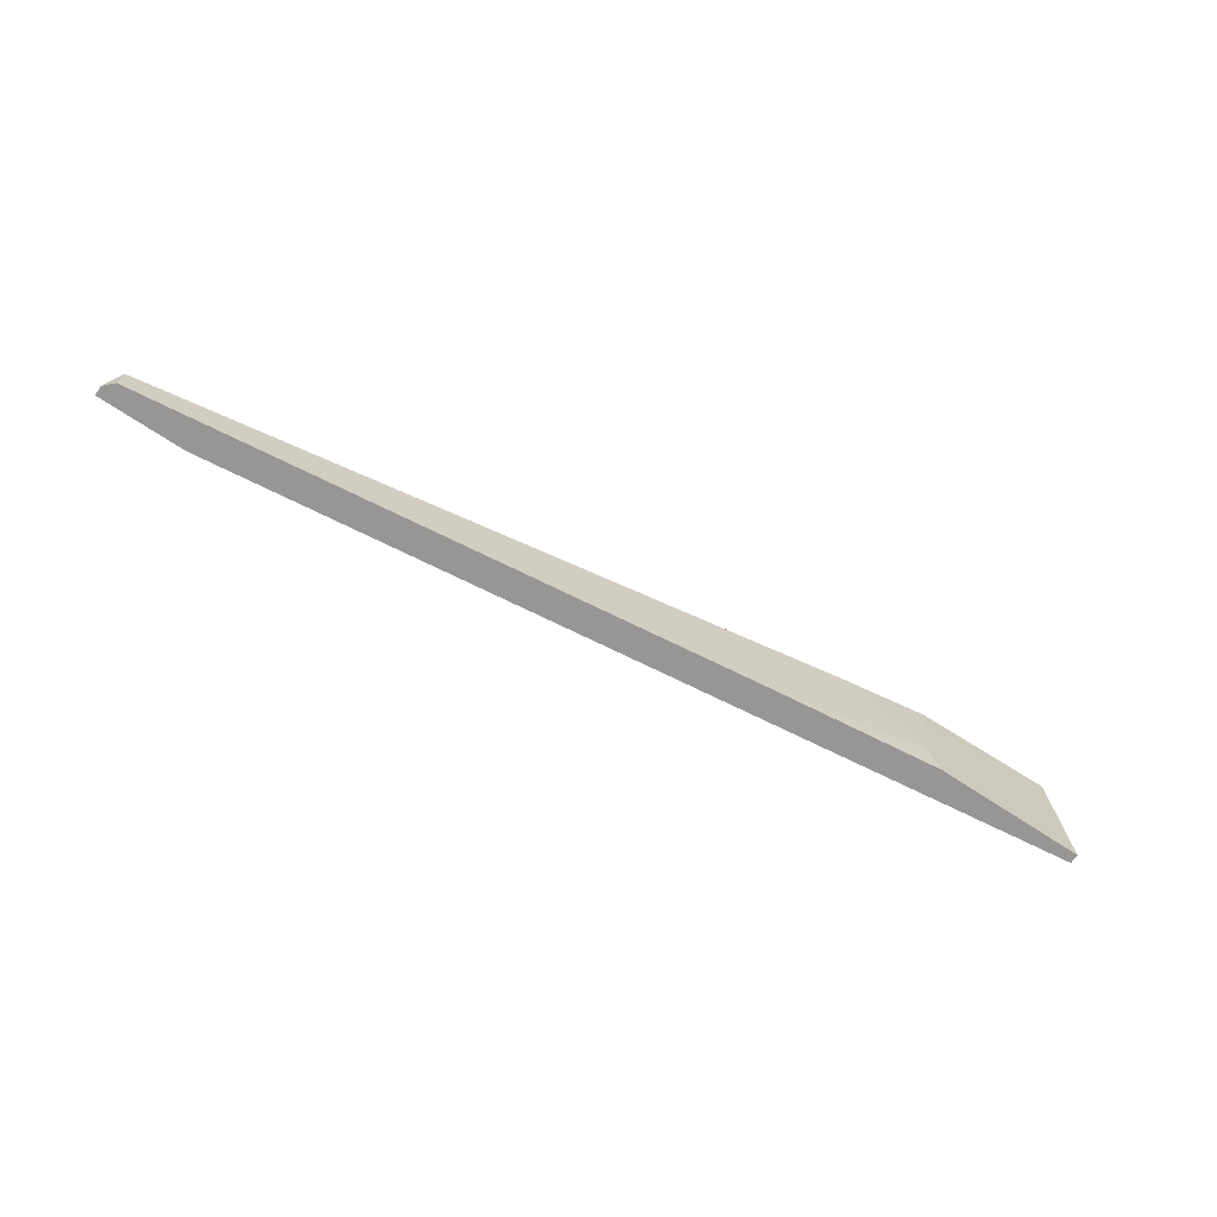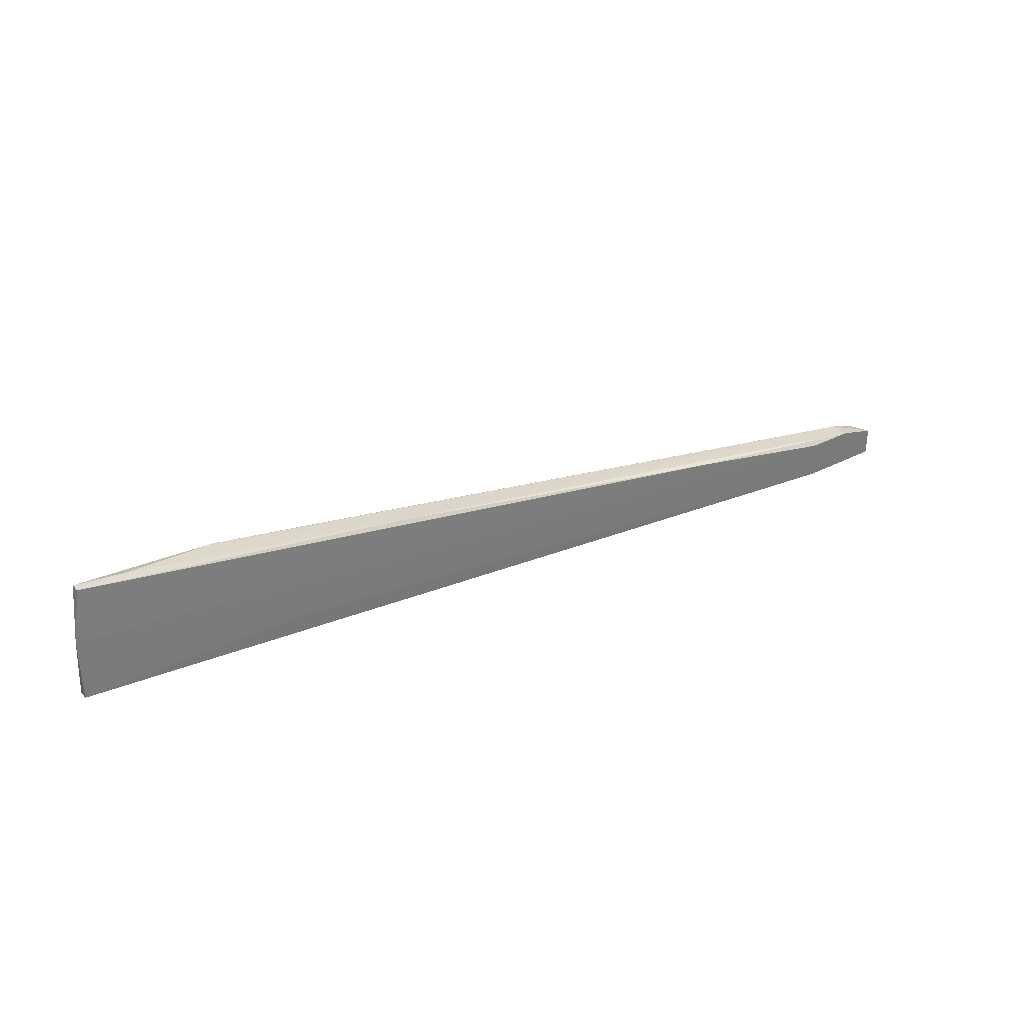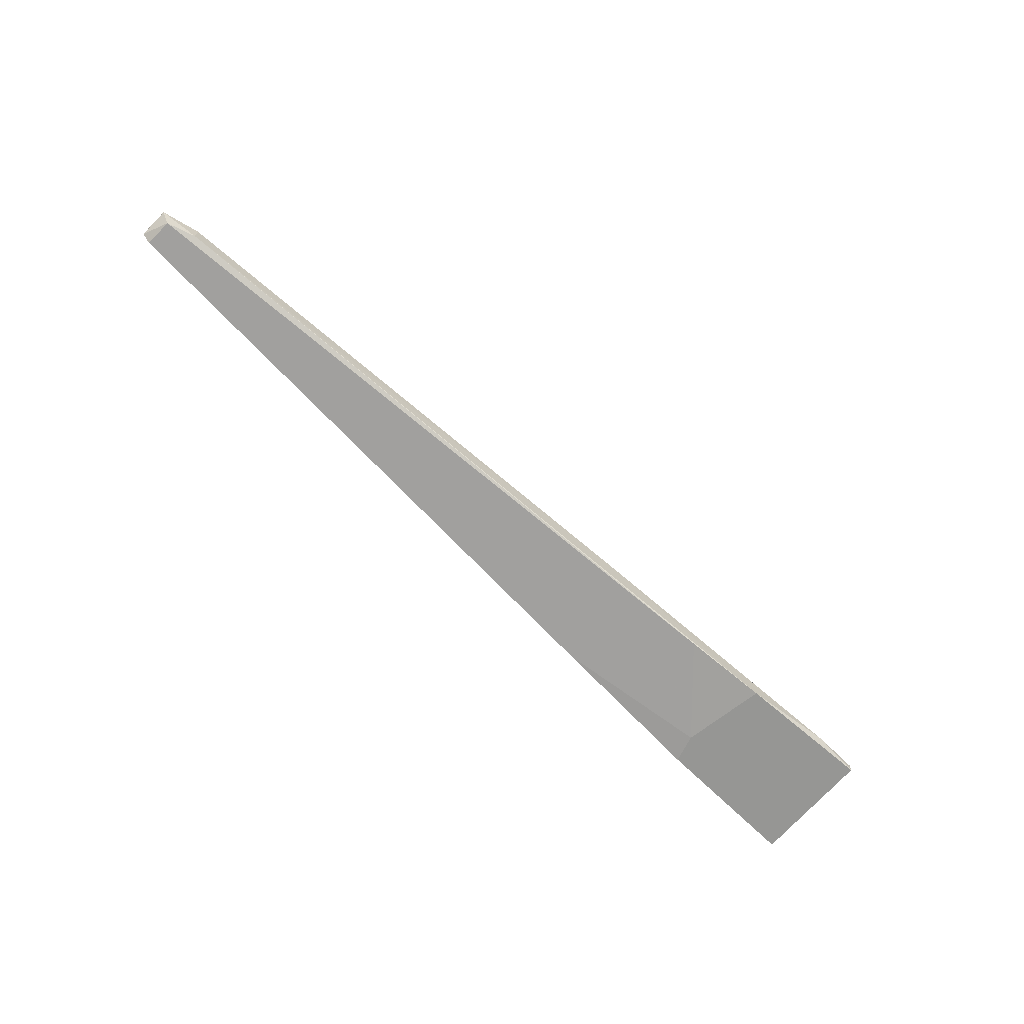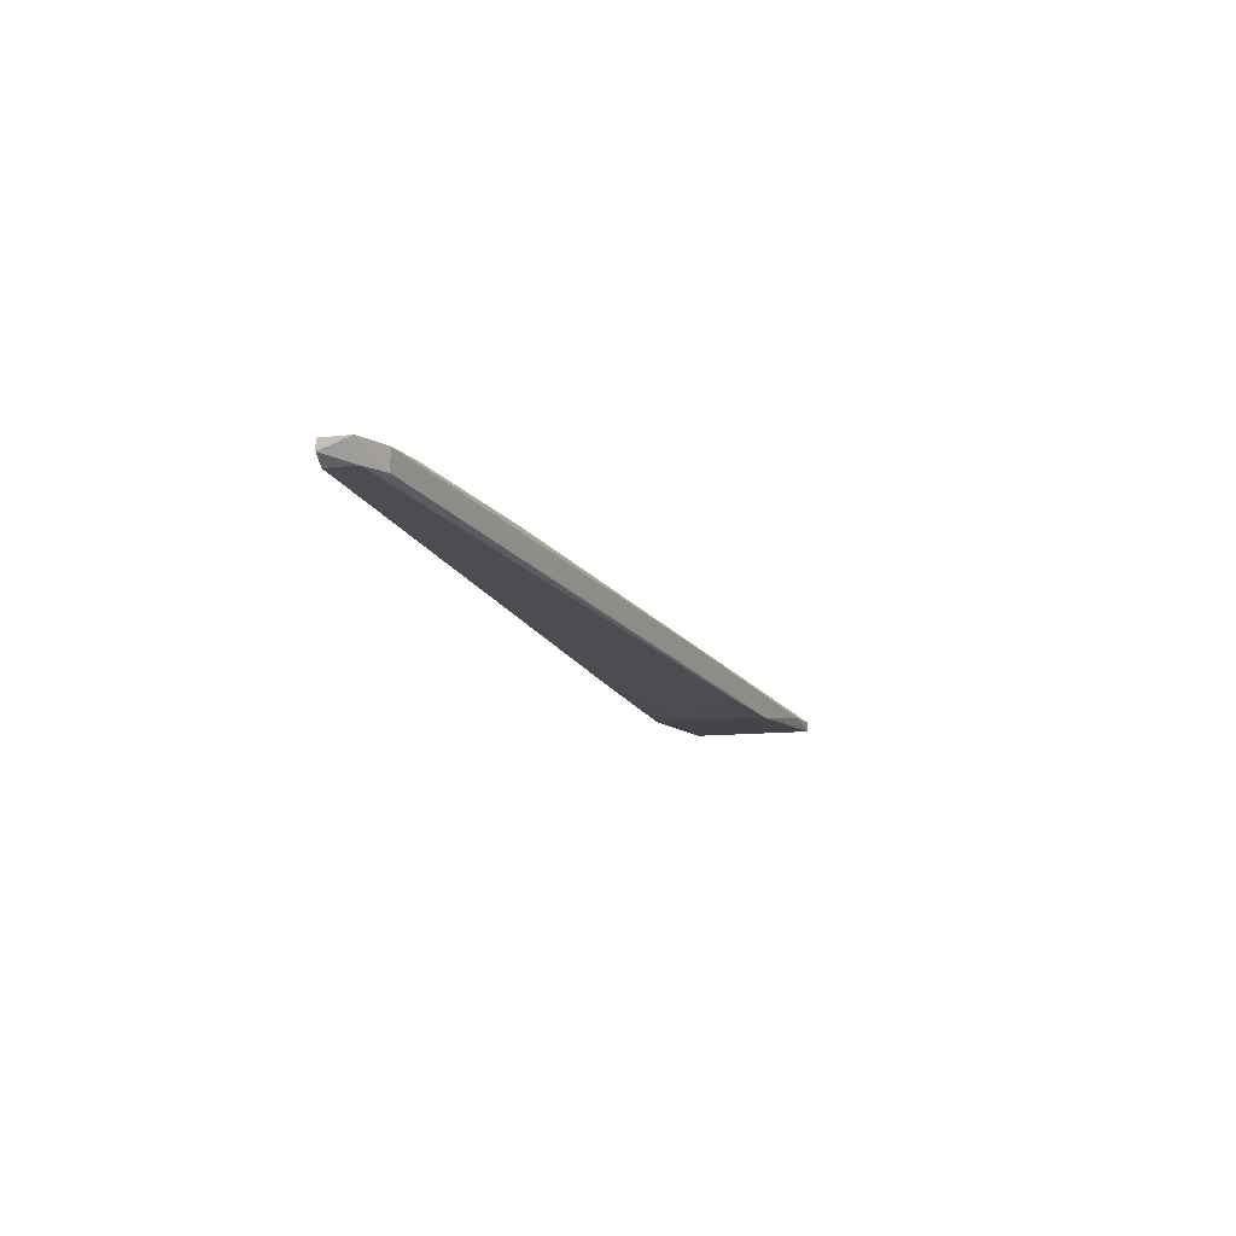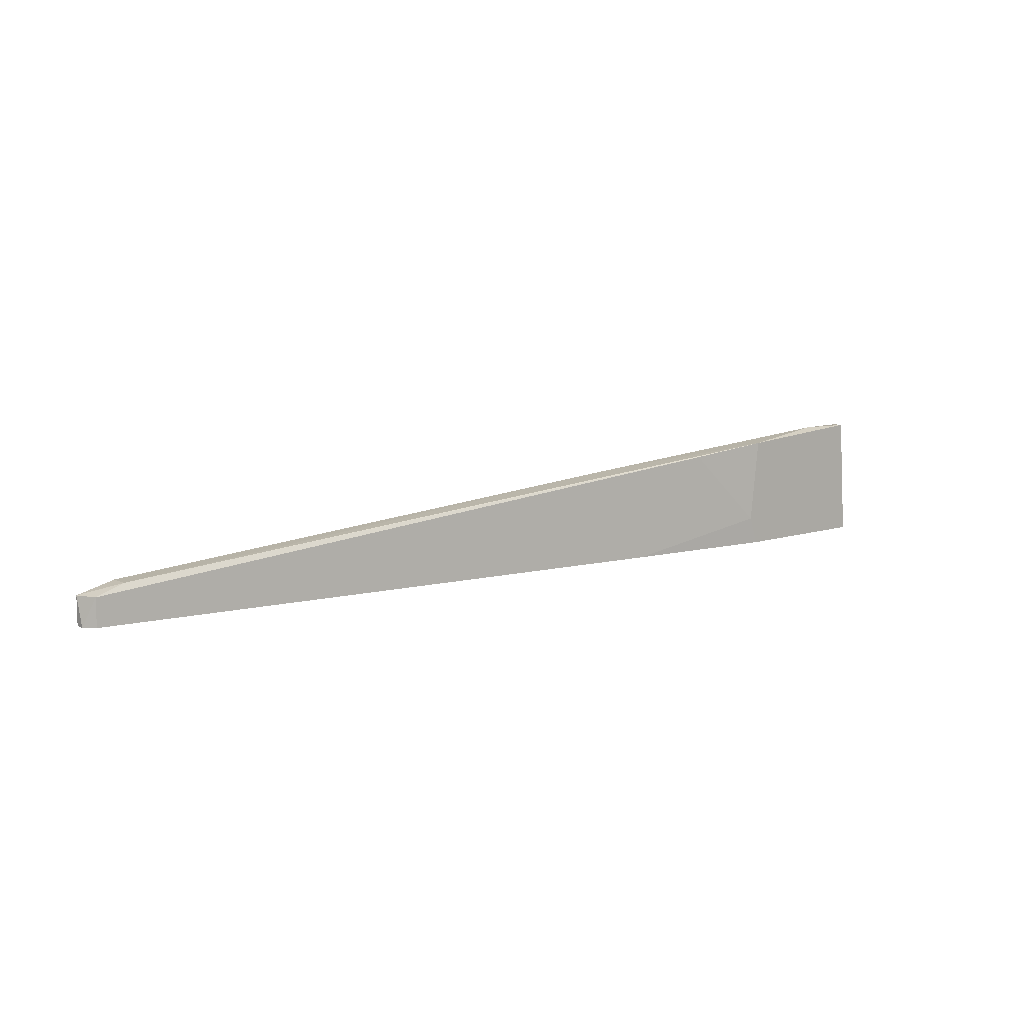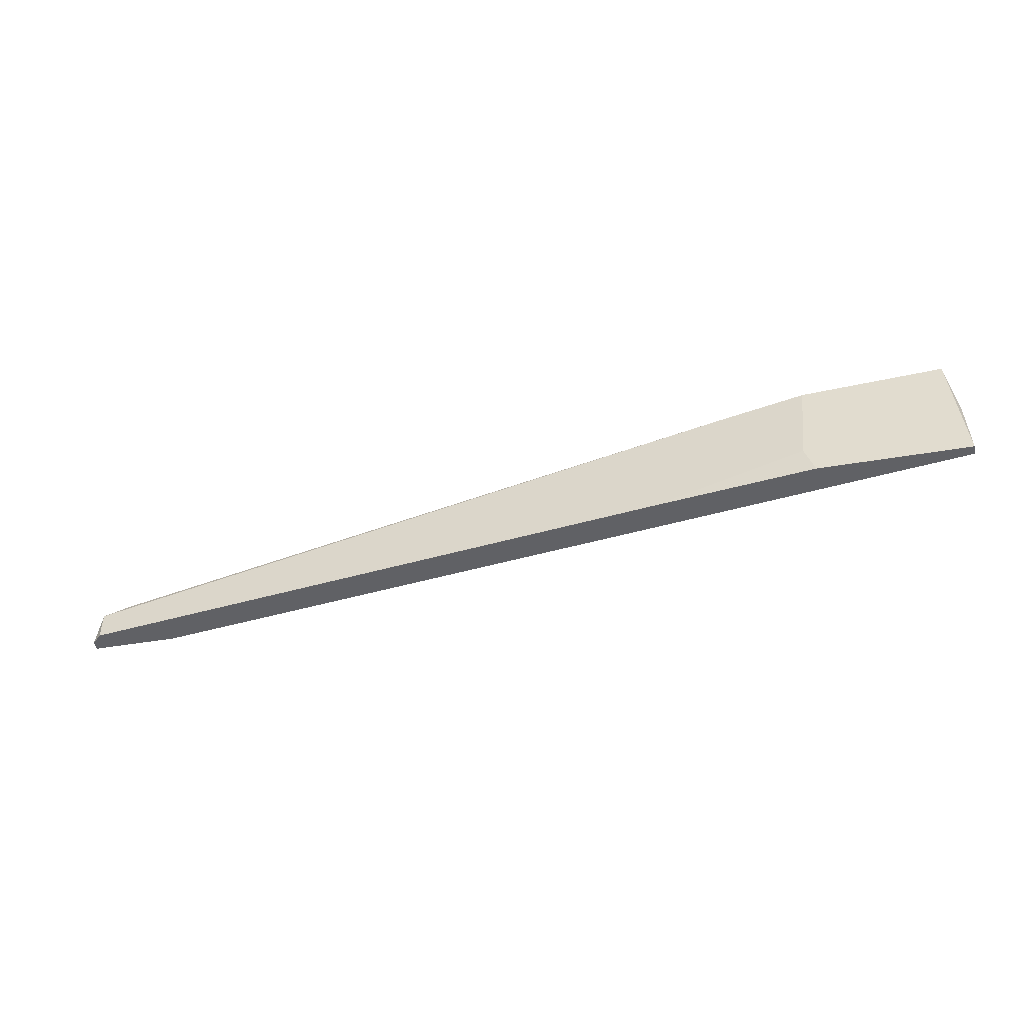
<metadata>
{"format":"obj","ext":"obj","renderer":"f3d","projection":"perspective","resolution":1024,"background":"white","views":[{"elev":-67.9,"azim":-33.9,"up":"+Z"},{"elev":33.7,"azim":145.0,"up":"+Z"},{"elev":-67.7,"azim":-44.9,"up":"+Y"},{"elev":-8.9,"azim":-71.8,"up":"+Y"},{"elev":9.8,"azim":-39.5,"up":"+Z"},{"elev":-47.3,"azim":10.8,"up":"+Z"}]}
</metadata>
<code>
v 0.003943 -0.01799 0.04238
v -0.01098 -0.01256 0.04102
v -0.09512 -0.004421 0.02745
v -0.09512 -0.003063 0.03152
v -0.09512 -0.003063 0.02745
v 0.02974 -0.01799 0.0451
v 0.03652 -0.01935 0.0451
v 0.03652 -0.01799 0.0451
v 0.0148 -0.01935 0.03152
v -0.006916 -0.01664 0.02745
v -0.08969 -0.003063 0.03288
v -0.08969 -0.005778 0.03288
v 0.0379 -0.01935 0.02745
v 0.0379 -0.01799 0.03695
v 0.0379 -0.01799 0.02745
v 0.01618 -0.01935 0.04374
v 0.01618 -0.01935 0.02745
v -0.06118 -0.005778 0.0356
v -0.08289 -0.003063 0.02745
v -0.08289 -0.003063 0.03288
v 0.005324 -0.01392 0.03017
v -0.09374 -0.005778 0.03152
v -0.09374 -0.005778 0.02745
f 17 9 10
f 3 5 15
f 3 15 17
f 15 5 19
f 5 20 19
f 20 5 11
f 3 17 23
f 22 3 23
f 17 7 16
f 7 17 13
f 17 15 13
f 16 2 12
f 22 1 12
f 1 16 12
f 2 11 12
f 1 22 9
f 17 16 9
f 16 1 9
f 8 7 14
f 7 13 14
f 13 15 14
f 7 8 6
f 16 7 6
f 8 2 6
f 2 16 6
f 15 19 21
f 19 20 21
f 14 15 21
f 20 14 21
f 5 3 4
f 3 22 4
f 11 5 4
f 22 12 4
f 12 11 4
f 20 11 18
f 2 8 18
f 11 2 18
f 14 20 18
f 8 14 18
f 23 17 10
f 22 23 10
f 9 22 10

</code>
